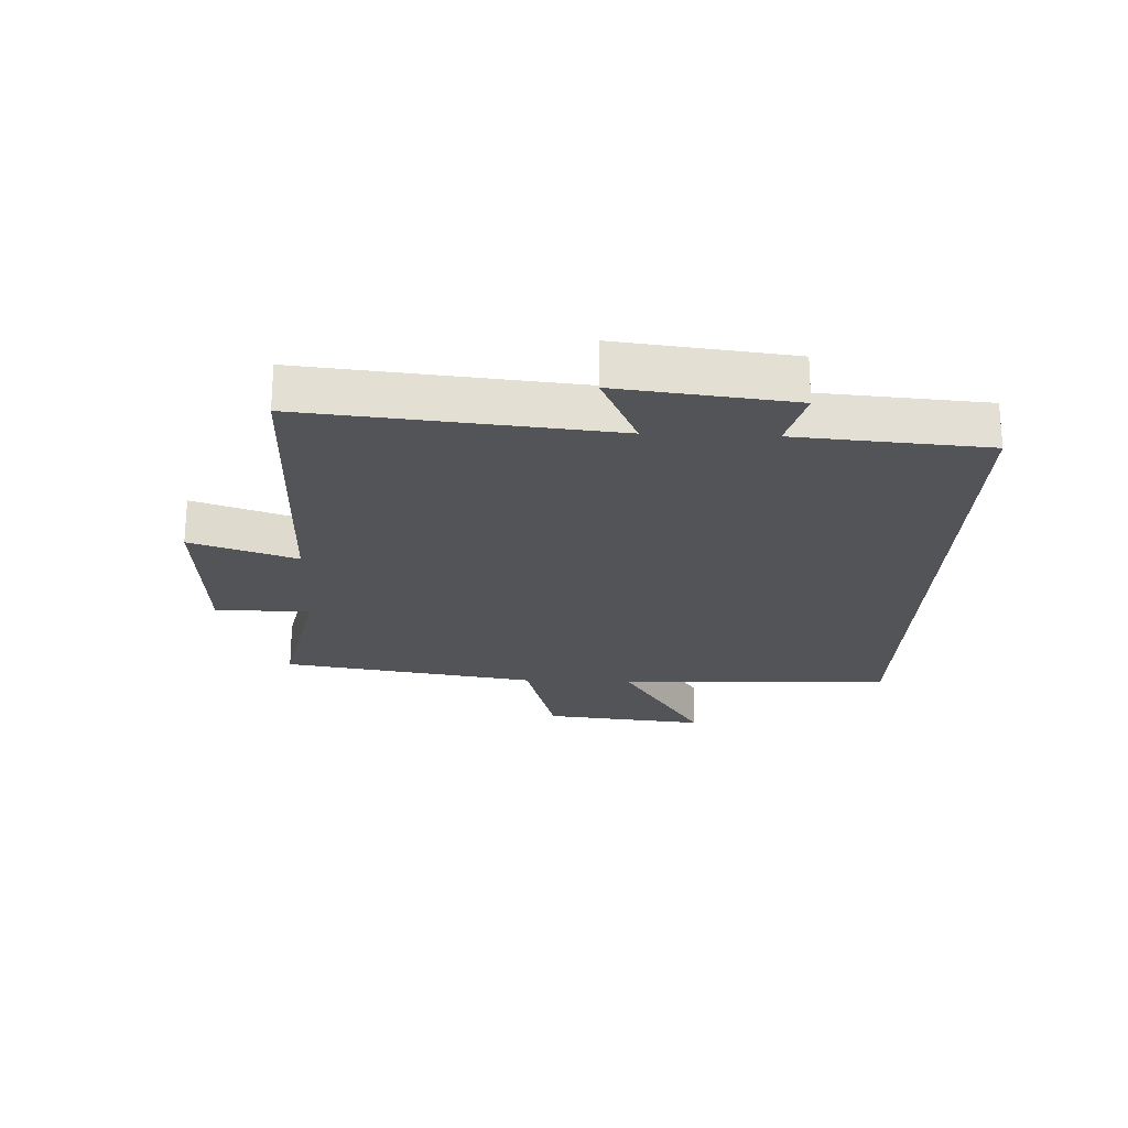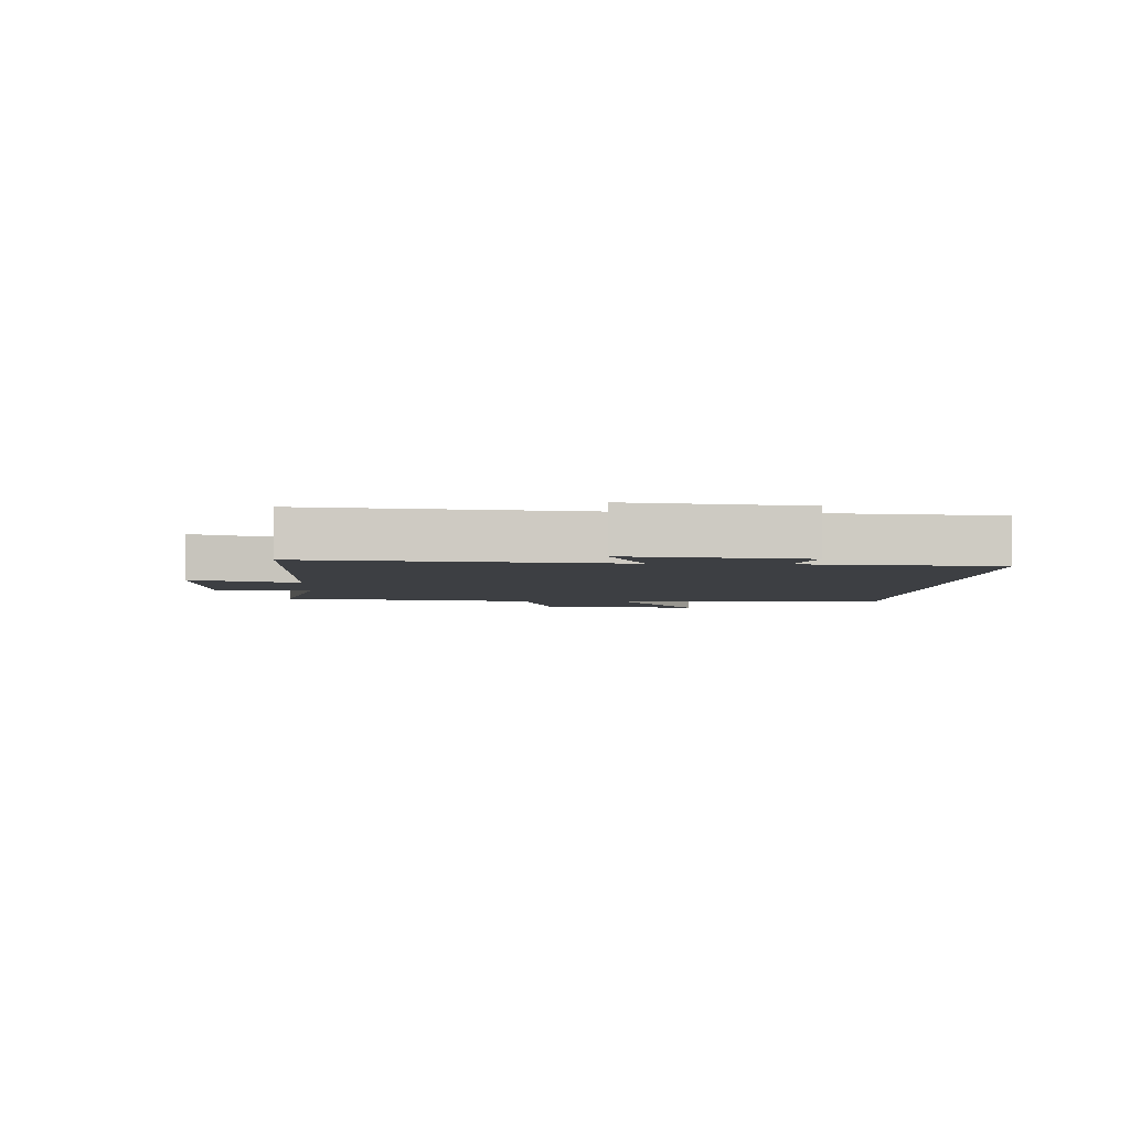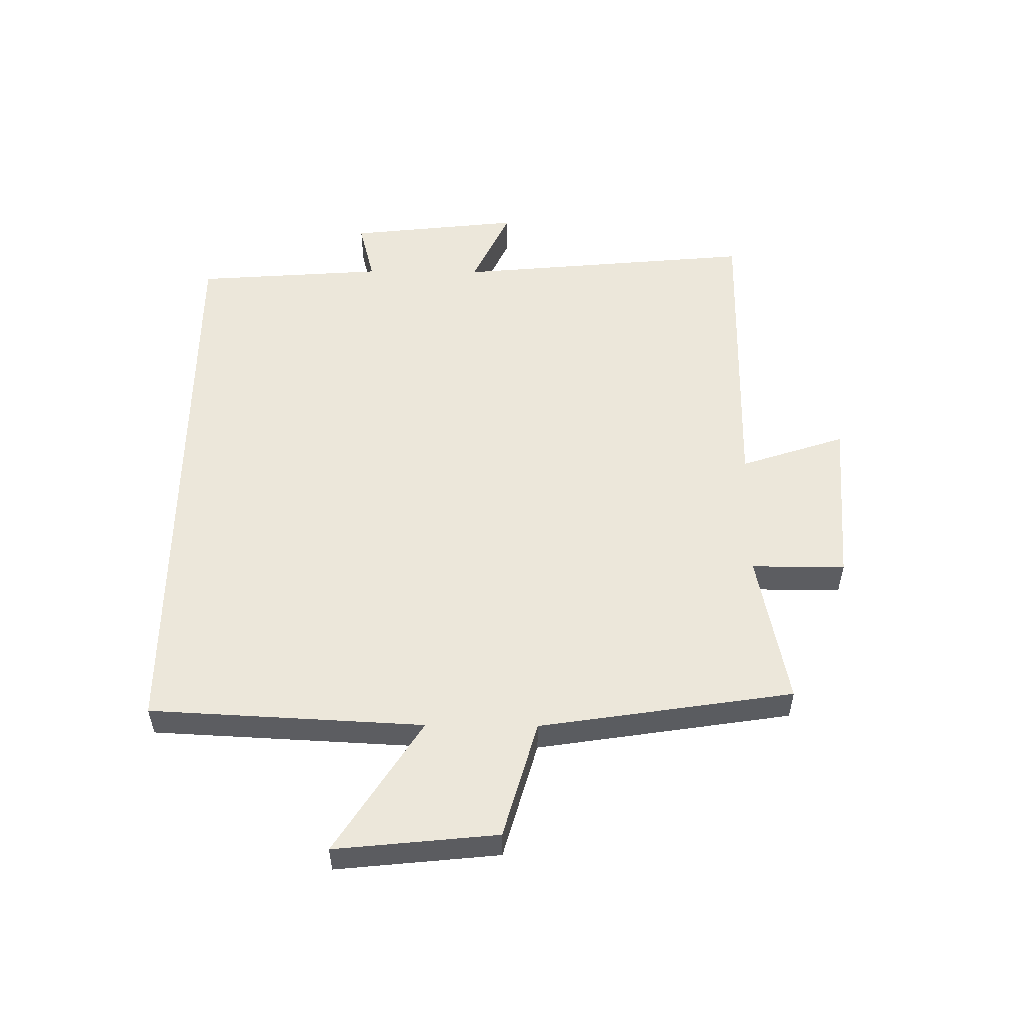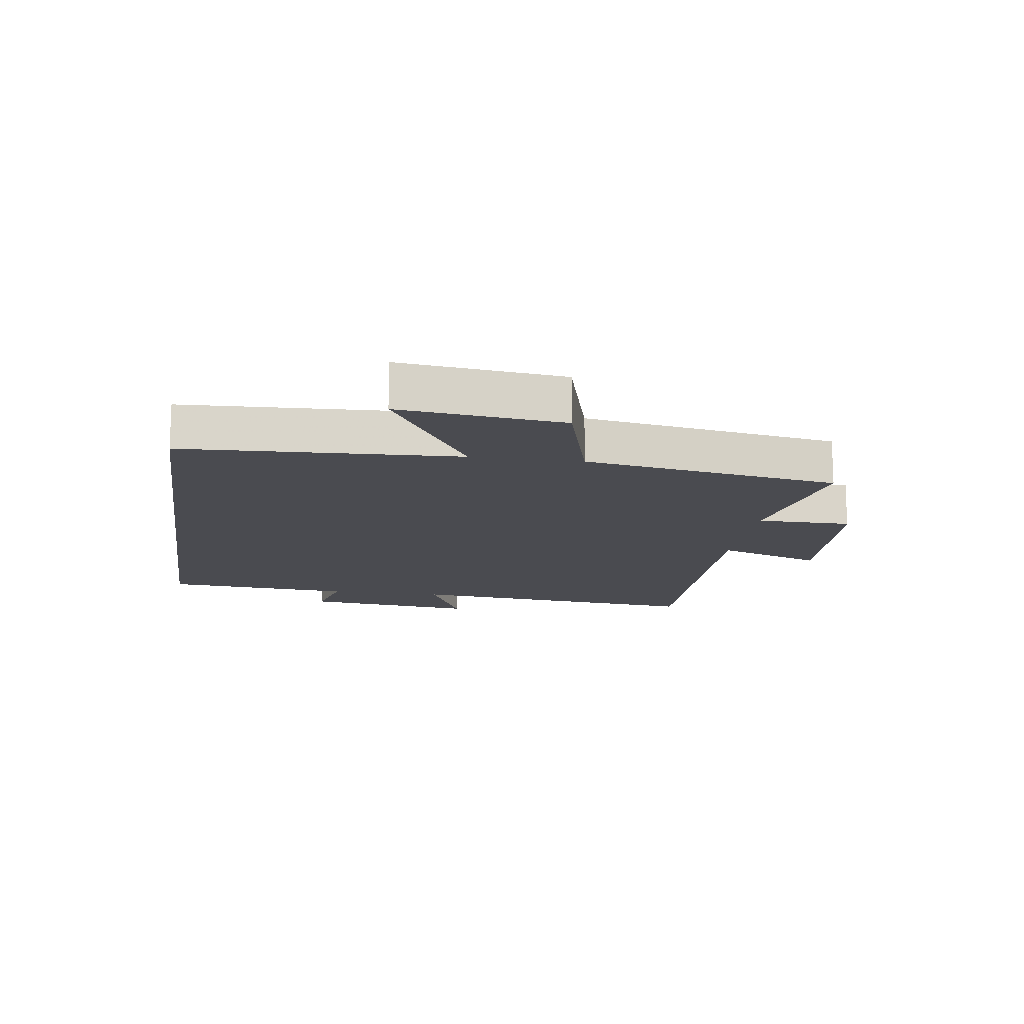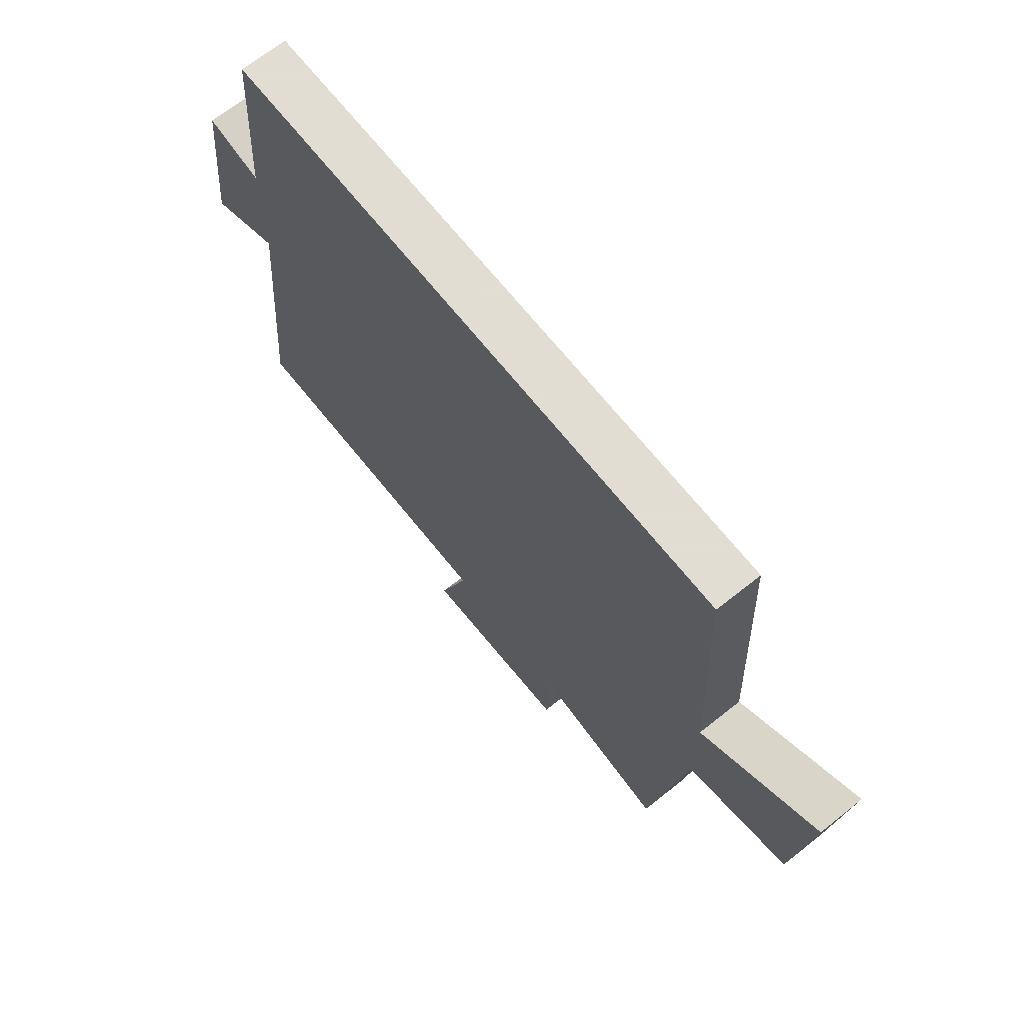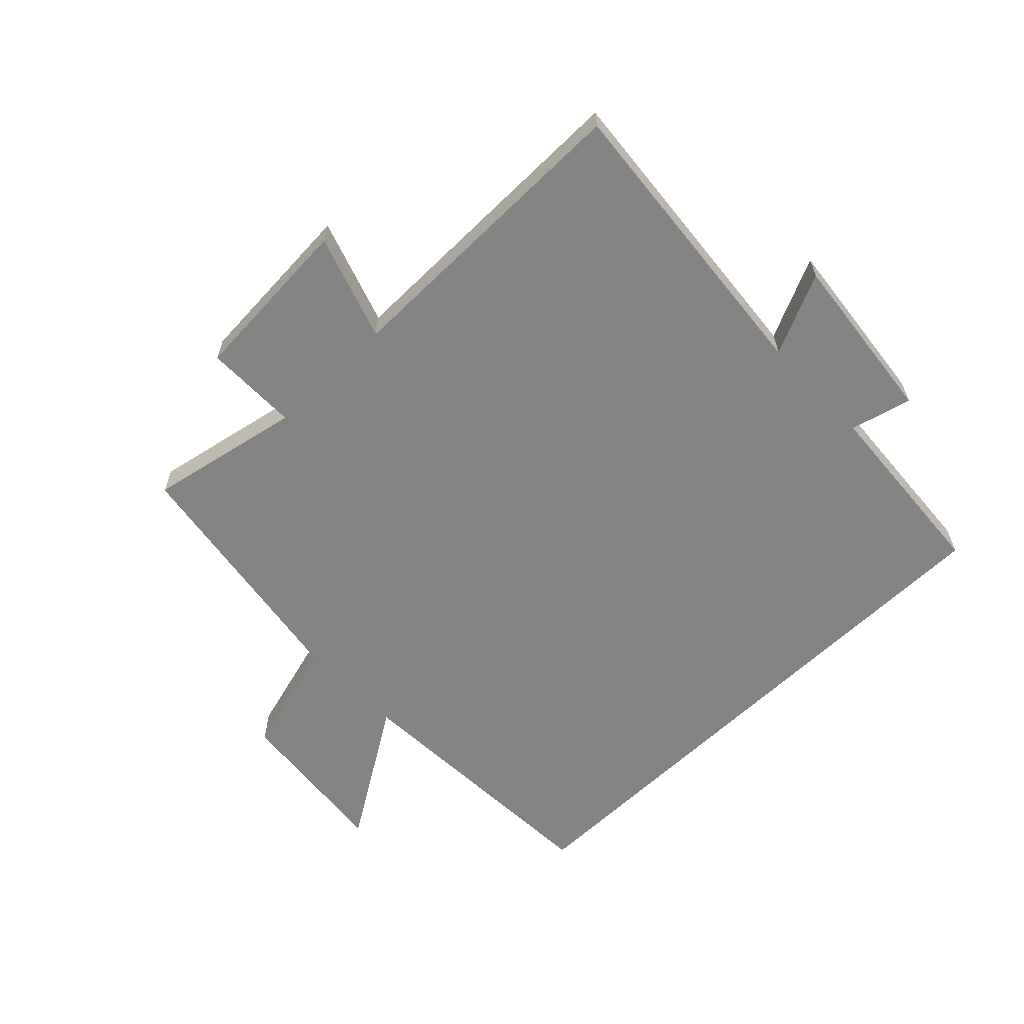
<metadata>
{"format":"obj","ext":"obj","renderer":"f3d","projection":"perspective","resolution":1024,"background":"white","views":[{"elev":-22.9,"azim":-92.5,"up":"+Y"},{"elev":-3.9,"azim":-93.3,"up":"+Y"},{"elev":53.6,"azim":90.6,"up":"+Y"},{"elev":-14.6,"azim":81.6,"up":"+Y"},{"elev":68.1,"azim":51.5,"up":"+Z"},{"elev":-61.5,"azim":-135.9,"up":"+Y"}]}
</metadata>
<code>
v 0.435 0.07 -0.551
v 0.182 0.07 -0.5
v 0.182 0.07 -0.655
v -0.098 0.07 -0.673
v -0.04 0.07 -0.5
v -0.547 0.07 -0.505
v -0.5 0.07 -0.008
v -0.633 0.07 -0.07
v -0.601 0.07 0.214
v -0.5 0.07 0.188
v -0.477 0.07 0.5
v 0.478 0.07 0.5
v 0.5 0.07 0.049
v 0.723 0.07 0.19
v 0.695 0.07 -0.078
v 0.5 0.07 -0.133
v 0.435 0 -0.551
v 0.182 0 -0.5
v 0.182 0 -0.655
v -0.098 0 -0.673
v -0.04 0 -0.5
v -0.547 0 -0.505
v -0.5 0 -0.008
v -0.633 0 -0.07
v -0.601 0 0.214
v -0.5 0 0.188
v -0.477 0 0.5
v 0.478 0 0.5
v 0.5 0 0.049
v 0.723 0 0.19
v 0.695 0 -0.078
v 0.5 0 -0.133
f 13 14 15 16
f 13 16 1 2
f 10 11 12 13
f 10 13 2
f 7 8 9 10
f 7 10 2 3
f 5 6 7
f 5 7 3
f 3 4 5
f 32 31 30 29
f 18 17 32 29
f 29 28 27 26
f 18 29 26
f 26 25 24 23
f 19 18 26 23
f 23 22 21
f 19 23 21
f 21 20 19
f 1 17 18 2
f 2 18 19 3
f 3 19 20 4
f 4 20 21 5
f 5 21 22 6
f 6 22 23 7
f 7 23 24 8
f 8 24 25 9
f 9 25 26 10
f 10 26 27 11
f 11 27 28 12
f 12 28 29 13
f 13 29 30 14
f 14 30 31 15
f 15 31 32 16
f 16 32 17 1

</code>
